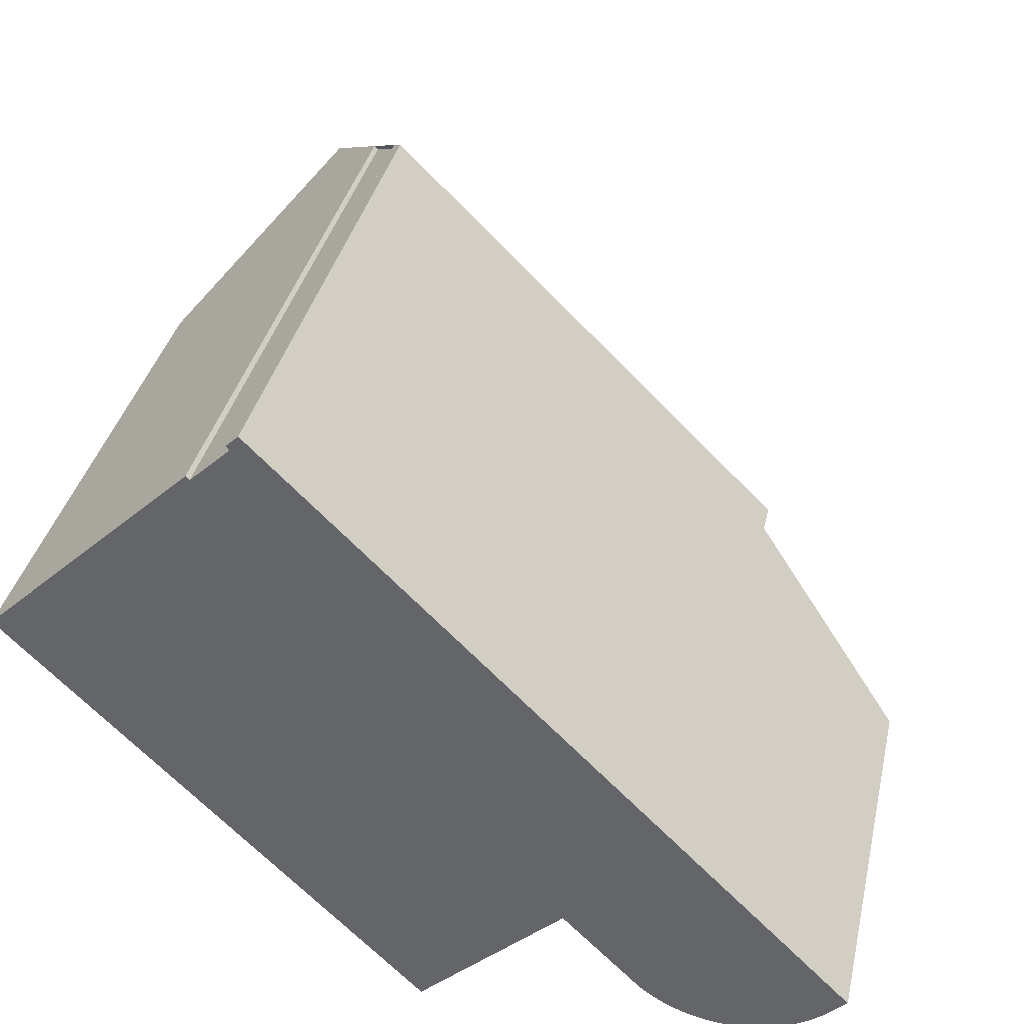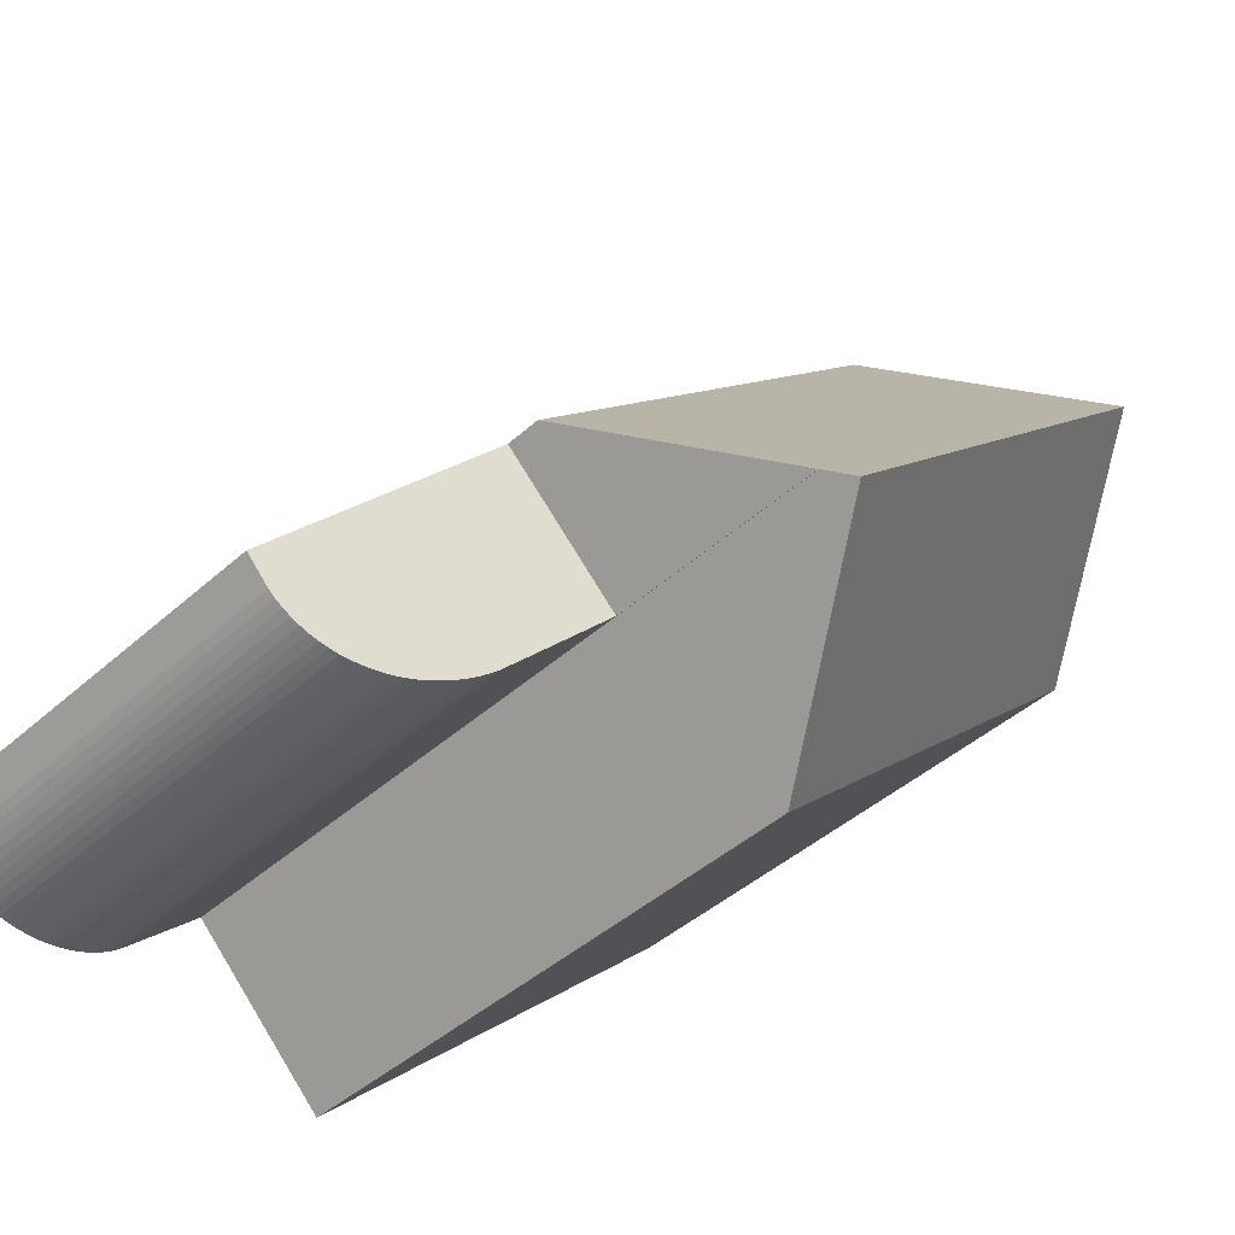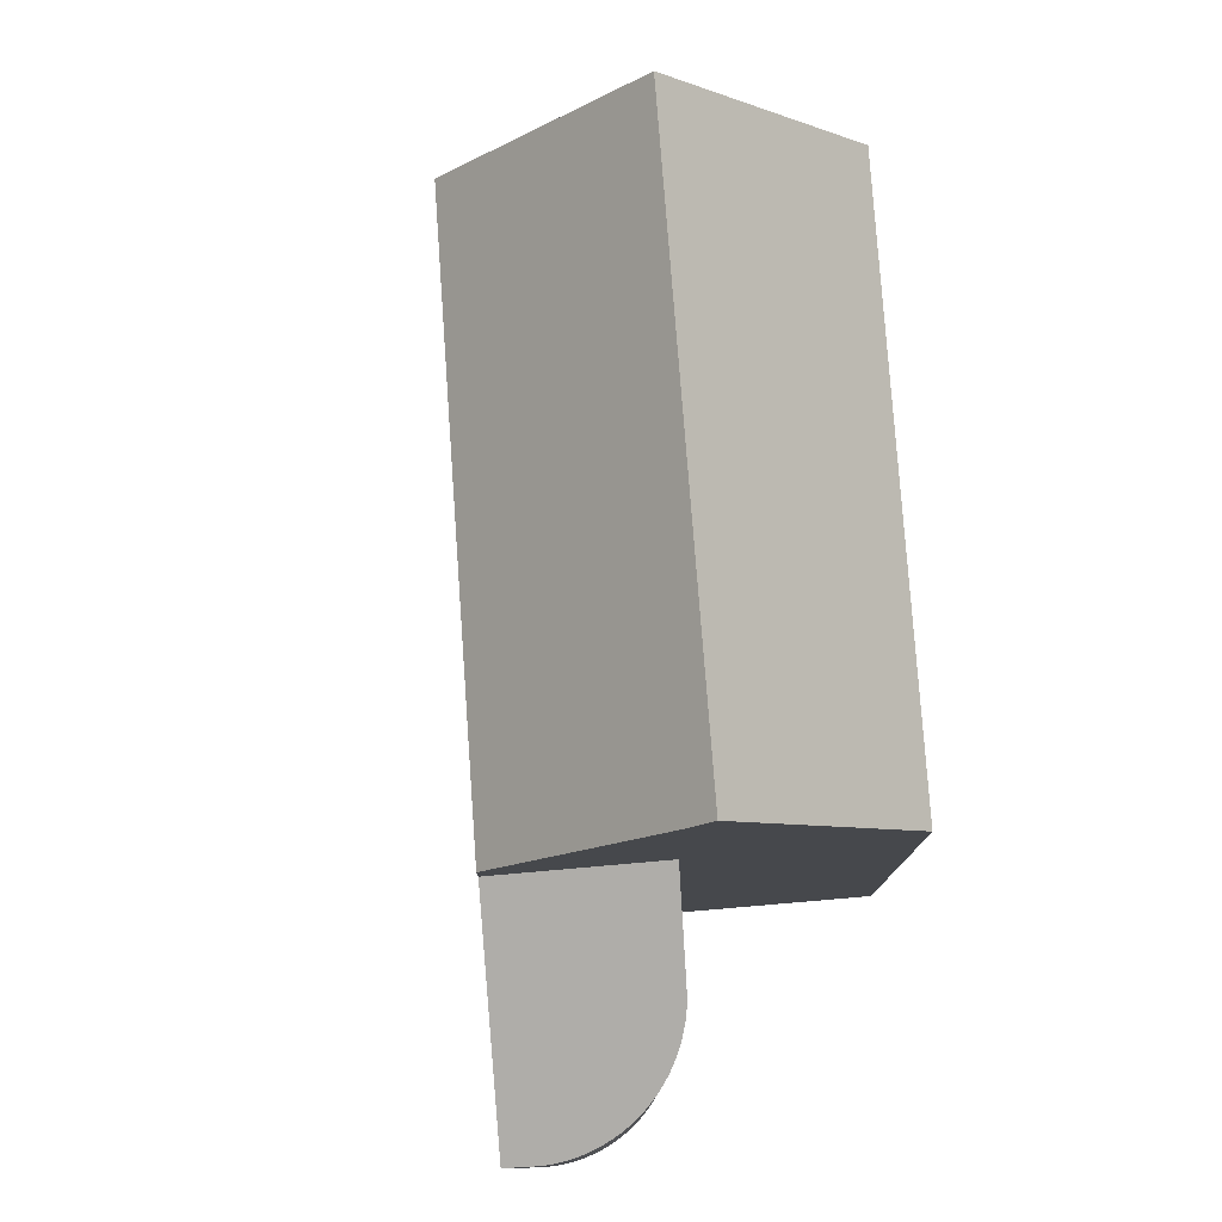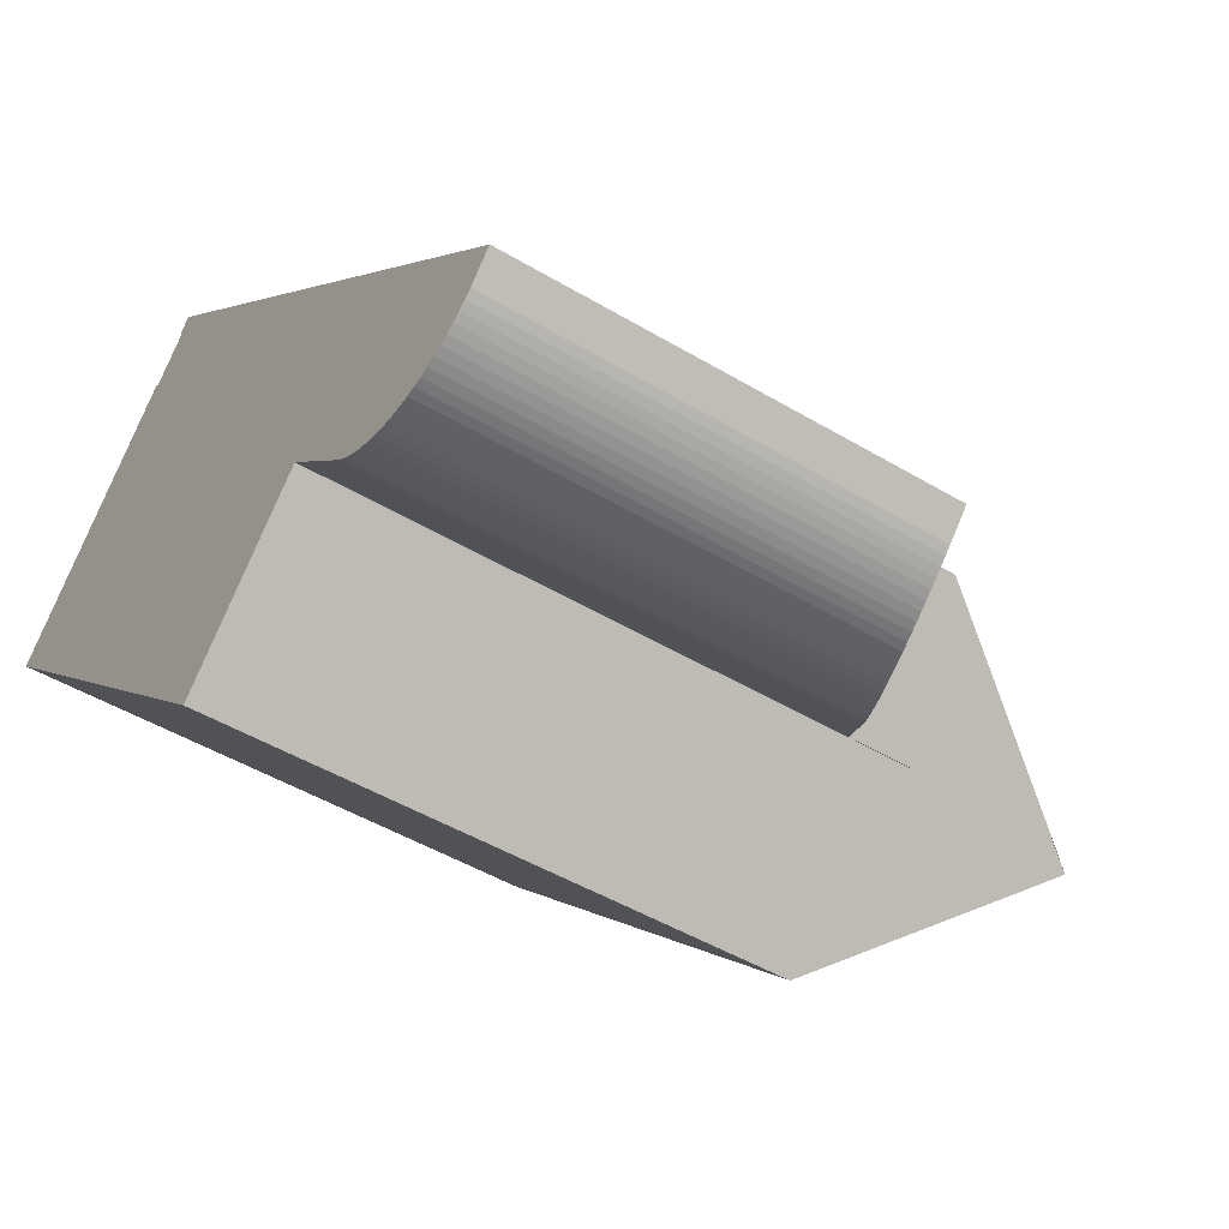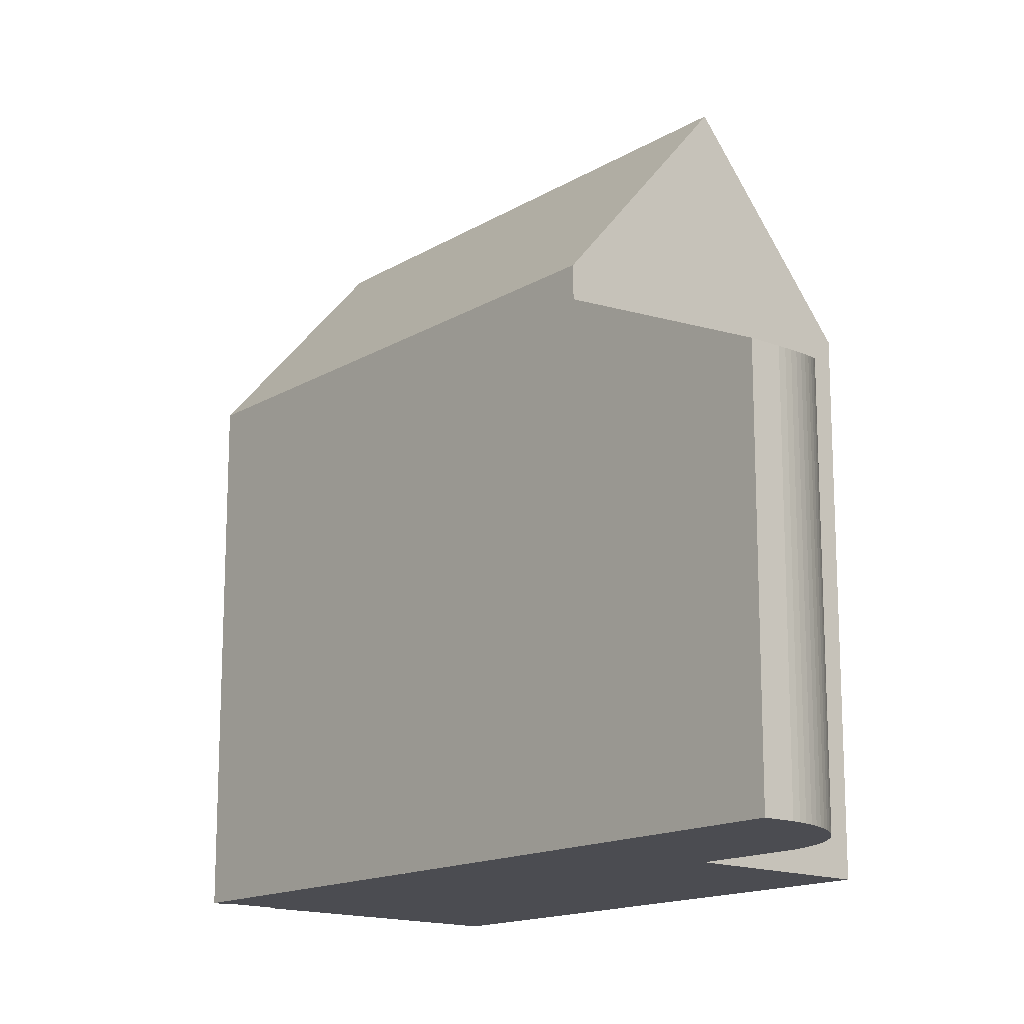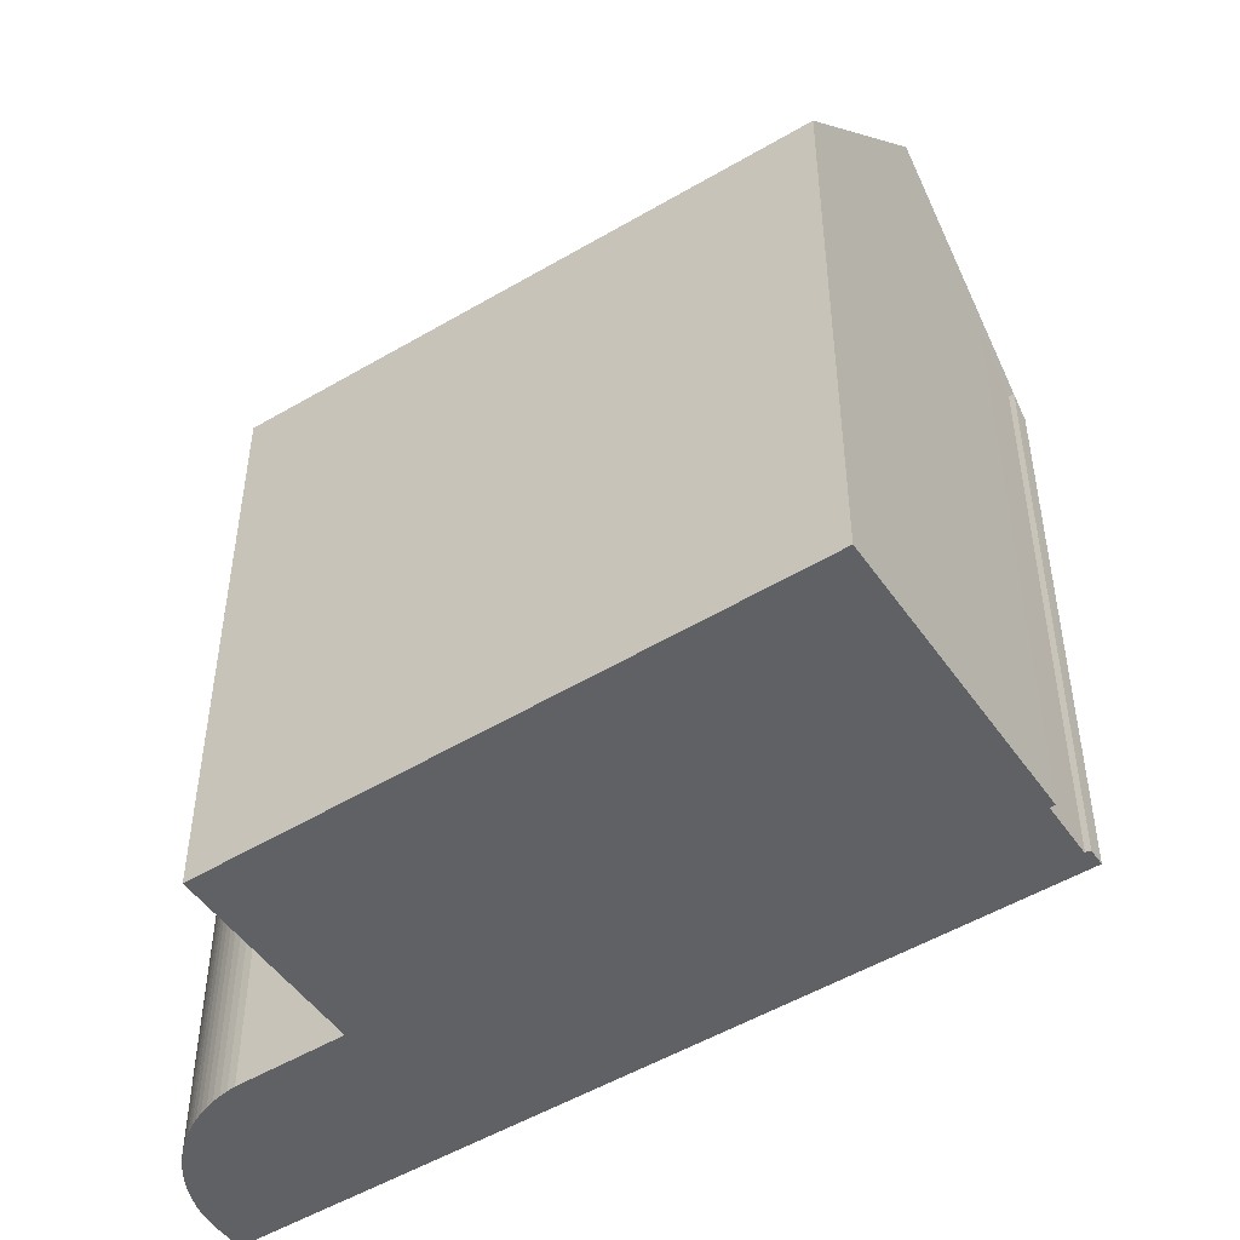
<metadata>
{"format":"obj","ext":"obj","renderer":"f3d","projection":"perspective","resolution":1024,"background":"white","views":[{"elev":36.6,"azim":-167.3,"up":"+Y"},{"elev":-44.8,"azim":-44.2,"up":"+Y"},{"elev":79.2,"azim":-48.8,"up":"+Z"},{"elev":-48.3,"azim":-123.7,"up":"+Y"},{"elev":-15.5,"azim":-85.1,"up":"+Z"},{"elev":-49.3,"azim":79.2,"up":"+Z"}]}
</metadata>
<code>
v 46.17 173.3 3.439
v 39.06 166.2 3.76
v 42.53 176.8 4.924
v 42.46 176.8 4.926
v 41.77 177.4 3.828
v 41.83 177.5 3.826
v 41.62 177.7 3.498
v 36.54 168.6 6.839
v 31.66 167.7 1.276
v 32.06 167.3 1.278
v 32.18 167.2 1.285
v 32.31 167.1 1.297
v 32.44 167 1.312
v 32.57 166.9 1.333
v 32.72 166.8 1.357
v 32.86 166.8 1.386
v 33.01 166.7 1.418
v 33.16 166.7 1.455
v 33.31 166.7 1.495
v 33.47 166.7 1.538
v 33.62 166.7 1.585
v 33.78 166.7 1.636
v 33.93 166.7 1.689
v 34.09 166.7 1.745
v 34.24 166.7 1.803
v 34.39 166.8 1.863
v 34.54 166.8 1.926
v 34.68 166.9 1.99
v 34.82 167 2.056
v 34.95 167 2.122
v 35.07 167.1 2.19
v 35.2 167.2 2.258
v 36.82 168.3 7.289
v 43.88 175.5 7.055
v 39.98 167.1 3.718
v 43.18 174.8 7.079
v 46 173.1 3.446
v 43.71 175.3 7.061
v 45.99 173.1 3.46
v 46.16 173.3 3.453
v 39.99 167.1 3.732
v 43.88 175.5 7.055
v 36.82 168.3 7.289
v 36.52 168.6 6.839
v 34.49 170.5 3.643
v 43.18 174.8 7.079
v 35.43 171.5 3.624
v 36.52 168.6 3.084
v 34.49 170.5 3.04
v 43.71 175.3 7.061
v 41.45 177.5 3.501
v 39.05 166.2 3.775
v 34.52 170.5 3.688
v 41.48 177.5 3.542
v 41.65 177.7 3.539
v 34.52 170.5 3.041
v 35.53 171.5 3.667
v 31.68 167.6 1.276
v 33.03 169.1 2.133
v 33.06 169 2.133
v 35.05 167.1 2.176
v 34.88 167.3 2.173
v 34.37 166.8 1.854
v 36.34 168.8 6.546
v 36.34 168.8 3.08
v 43.46 175.9 6.401
v 43.3 175.7 6.404
v 41.74 174.2 6.436
v 31.89 167.9 1.405
v 33.06 166.7 1.431
v 31.86 167.9 1.405
v 33.96 166.7 1.698
v 34.72 167.4 2.169
v 43.13 175.9 6.147
v 43.3 176.1 6.143
v 41.18 173.9 6.188
v 36.18 168.9 6.292
v 36.18 168.9 3.077
v 34.52 170.5 3.688
v 36.18 168.9 6.292
v 34.52 170.5 3.041
v 36.18 168.9 3.077
v 36.34 168.8 6.546
v 36.34 168.8 3.08
v 34.49 170.5 3.643
v 34.49 170.5 3.04
v 36.52 168.6 6.839
v 36.52 168.6 3.084
v 46.16 173.3 3.453
v 46.17 173.3 3.439
v 46.17 173.3 -5.977
v 46.16 173.3 -5.977
v 39.98 167.1 3.718
v 39.06 166.2 3.76
v 39.06 166.2 -5.977
v 39.98 167.1 -5.977
v 42.46 176.8 4.926
v 42.53 176.8 4.924
v 42.53 176.8 -5.977
v 42.46 176.8 -5.977
v 41.77 177.4 3.828
v 42.46 176.8 4.926
v 42.46 176.8 -5.977
v 41.77 177.4 -5.977
v 41.83 177.5 3.826
v 41.77 177.4 3.828
v 41.77 177.4 -5.977
v 41.83 177.5 -5.977
v 41.65 177.7 3.539
v 41.83 177.5 3.826
v 41.83 177.5 -5.977
v 41.65 177.7 -5.977
v 41.45 177.5 3.501
v 41.62 177.7 3.498
v 41.62 177.7 -5.977
v 41.45 177.5 -5.977
v 36.82 168.3 7.289
v 36.54 168.6 6.839
v 36.54 168.6 -5.977
v 36.82 168.3 -5.977
v 31.68 167.6 1.276
v 31.66 167.7 1.276
v 31.66 167.7 -5.977
v 31.68 167.6 -5.977
v 32.18 167.2 1.285
v 32.06 167.3 1.278
v 32.06 167.3 -5.977
v 32.18 167.2 -5.977
v 32.31 167.1 1.297
v 32.18 167.2 1.285
v 32.18 167.2 -5.977
v 32.31 167.1 -5.977
v 32.44 167 1.312
v 32.31 167.1 1.297
v 32.31 167.1 -5.977
v 32.44 167 -5.977
v 32.57 166.9 1.333
v 32.44 167 1.312
v 32.44 167 -5.977
v 32.57 166.9 -5.977
v 32.72 166.8 1.357
v 32.57 166.9 1.333
v 32.57 166.9 -5.977
v 32.72 166.8 -5.977
v 32.86 166.8 1.386
v 32.72 166.8 1.357
v 32.72 166.8 -5.977
v 32.86 166.8 -5.977
v 33.01 166.7 1.418
v 32.86 166.8 1.386
v 32.86 166.8 -5.977
v 33.01 166.7 -5.977
v 33.06 166.7 1.431
v 33.01 166.7 1.418
v 33.01 166.7 -5.977
v 33.06 166.7 -5.977
v 33.31 166.7 1.495
v 33.16 166.7 1.455
v 33.16 166.7 -5.977
v 33.31 166.7 -5.977
v 33.47 166.7 1.538
v 33.31 166.7 1.495
v 33.31 166.7 -5.977
v 33.47 166.7 -5.977
v 33.62 166.7 1.585
v 33.47 166.7 1.538
v 33.47 166.7 -5.977
v 33.62 166.7 -5.977
v 33.78 166.7 1.636
v 33.62 166.7 1.585
v 33.62 166.7 -5.977
v 33.78 166.7 -5.977
v 33.93 166.7 1.689
v 33.78 166.7 1.636
v 33.78 166.7 -5.977
v 33.93 166.7 -5.977
v 33.96 166.7 1.698
v 33.93 166.7 1.689
v 33.93 166.7 -5.977
v 33.96 166.7 -5.977
v 34.24 166.7 1.803
v 34.09 166.7 1.745
v 34.09 166.7 -5.977
v 34.24 166.7 -5.977
v 34.37 166.8 1.854
v 34.24 166.7 1.803
v 34.24 166.7 -5.977
v 34.37 166.8 -5.977
v 34.54 166.8 1.926
v 34.39 166.8 1.863
v 34.39 166.8 -5.977
v 34.54 166.8 -5.977
v 34.68 166.9 1.99
v 34.54 166.8 1.926
v 34.54 166.8 -5.977
v 34.68 166.9 -5.977
v 34.82 167 2.056
v 34.68 166.9 1.99
v 34.68 166.9 -5.977
v 34.82 167 -5.977
v 34.95 167 2.122
v 34.82 167 2.056
v 34.82 167 -5.977
v 34.95 167 -5.977
v 35.05 167.1 2.176
v 34.95 167 2.122
v 34.95 167 -5.977
v 35.05 167.1 -5.977
v 35.2 167.2 2.258
v 35.07 167.1 2.19
v 35.07 167.1 -5.977
v 35.2 167.2 -5.977
v 36.52 168.6 3.084
v 35.2 167.2 2.258
v 35.2 167.2 -5.977
v 36.52 168.6 -5.977
v 39.05 166.2 3.775
v 36.82 168.3 7.289
v 36.82 168.3 -5.977
v 39.05 166.2 -5.977
v 46 173.1 3.446
v 39.98 167.1 3.718
v 39.98 167.1 -5.977
v 46 173.1 -5.977
v 46.17 173.3 3.439
v 46 173.1 3.446
v 46 173.1 -5.977
v 46.17 173.3 -5.977
v 43.88 175.5 7.055
v 46.16 173.3 3.453
v 46.16 173.3 -5.977
v 43.88 175.5 -5.977
v 43.46 175.9 6.401
v 43.88 175.5 7.055
v 43.88 175.5 -5.977
v 43.46 175.9 -5.977
v 34.49 170.5 3.643
v 35.43 171.5 3.624
v 35.43 171.5 -5.977
v 34.49 170.5 -5.977
v 35.43 171.5 3.624
v 41.45 177.5 3.501
v 41.45 177.5 -5.977
v 35.43 171.5 -5.977
v 39.06 166.2 3.76
v 39.05 166.2 3.775
v 39.05 166.2 -5.977
v 39.06 166.2 -5.977
v 41.62 177.7 3.498
v 41.65 177.7 3.539
v 41.65 177.7 -5.977
v 41.62 177.7 -5.977
v 32.06 167.3 1.278
v 31.68 167.6 1.276
v 31.68 167.6 -5.977
v 32.06 167.3 -5.977
v 31.86 167.9 1.405
v 33.03 169.1 2.133
v 33.03 169.1 -5.977
v 31.86 167.9 -5.977
v 35.07 167.1 2.19
v 35.05 167.1 2.176
v 35.05 167.1 -5.977
v 35.07 167.1 -5.977
v 34.39 166.8 1.863
v 34.37 166.8 1.854
v 34.37 166.8 -5.977
v 34.39 166.8 -5.977
v 43.3 176.1 6.143
v 43.46 175.9 6.401
v 43.46 175.9 -5.977
v 43.3 176.1 -5.977
v 33.16 166.7 1.455
v 33.06 166.7 1.431
v 33.06 166.7 -5.977
v 33.16 166.7 -5.977
v 31.66 167.7 1.276
v 31.86 167.9 1.405
v 31.86 167.9 -5.977
v 31.66 167.7 -5.977
v 34.09 166.7 1.745
v 33.96 166.7 1.698
v 33.96 166.7 -5.977
v 34.09 166.7 -5.977
v 42.53 176.8 4.924
v 43.3 176.1 6.143
v 43.3 176.1 -5.977
v 42.53 176.8 -5.977
v 33.03 169.1 2.133
v 34.49 170.5 3.04
v 34.49 170.5 -5.977
v 33.03 169.1 -5.977
v 36.54 168.6 6.839
v 36.52 168.6 6.839
v 36.52 168.6 -5.977
v 36.54 168.6 -5.977
v 39.06 166.2 -5.977
v 36.54 168.6 -5.977
v 35.2 167.2 -5.977
v 35.07 167.1 -5.977
v 34.95 167 -5.977
v 34.82 167 -5.977
v 34.68 166.9 -5.977
v 34.54 166.8 -5.977
v 34.39 166.8 -5.977
v 34.24 166.7 -5.977
v 34.09 166.7 -5.977
v 33.93 166.7 -5.977
v 33.78 166.7 -5.977
v 33.62 166.7 -5.977
v 33.47 166.7 -5.977
v 33.31 166.7 -5.977
v 33.16 166.7 -5.977
v 33.01 166.7 -5.977
v 32.86 166.8 -5.977
v 32.72 166.8 -5.977
v 32.57 166.9 -5.977
v 32.44 167 -5.977
v 32.31 167.1 -5.977
v 32.18 167.2 -5.977
v 32.06 167.3 -5.977
v 31.66 167.7 -5.977
v 41.62 177.7 -5.977
v 41.83 177.5 -5.977
v 41.77 177.4 -5.977
v 42.46 176.8 -5.977
v 42.53 176.8 -5.977
v 46.17 173.3 -5.977
f 41 36 33 52
f 39 38 36 41
f 40 34 38 39
f 39 37 1 40
f 41 35 37 39
f 55 7 51 54
f 77 64 65 78
f 79 57 47 85
f 54 51 47 57
f 52 2 35 41
f 67 50 42 66
f 56 49 45 53
f 87 8 43 46 68 83
f 68 46 50 67
f 69 60 59 71
f 63 26 27 28 29 30 61 62
f 73 60 69 70 18 19 20 21 22 23 72
f 64 44 48 65
f 75 3 4 5 6 55 54 74
f 80 76 57 79
f 74 54 57 76
f 69 58 10 11 12 13 14 15 16 17 70
f 71 9 58 69
f 72 24 25 63 62 73
f 74 67 66 75
f 83 68 76 80
f 76 68 67 74
f 78 56 53 77
f 81 60 73 82
f 82 73 62 84
f 86 59 60 81
f 84 62 61 31 32 88
f 90 91 92 89
f 94 95 96 93
f 98 99 100 97
f 102 103 104 101
f 106 107 108 105
f 110 111 112 109
f 114 115 116 113
f 118 119 120 117
f 122 123 124 121
f 126 127 128 125
f 130 131 132 129
f 134 135 136 133
f 138 139 140 137
f 142 143 144 141
f 146 147 148 145
f 150 151 152 149
f 154 155 156 153
f 158 159 160 157
f 162 163 164 161
f 166 167 168 165
f 170 171 172 169
f 174 175 176 173
f 178 179 180 177
f 182 183 184 181
f 186 187 188 185
f 190 191 192 189
f 194 195 196 193
f 198 199 200 197
f 202 203 204 201
f 206 207 208 205
f 210 211 212 209
f 214 215 216 213
f 218 219 220 217
f 222 223 224 221
f 226 227 228 225
f 230 231 232 229
f 234 235 236 233
f 238 239 240 237
f 242 243 244 241
f 246 247 248 245
f 250 251 252 249
f 254 255 256 253
f 258 259 260 257
f 262 263 264 261
f 266 267 268 265
f 270 271 272 269
f 274 275 276 273
f 278 279 280 277
f 282 283 284 281
f 286 287 288 285
f 290 291 292 289
f 294 295 296 293
f 298 299 300 301 302 303 304 305 306 307 308 309 310 311 312 313 314 315 316 317 318 319 320 321 322 323 324 325 326 327 328 297

</code>
